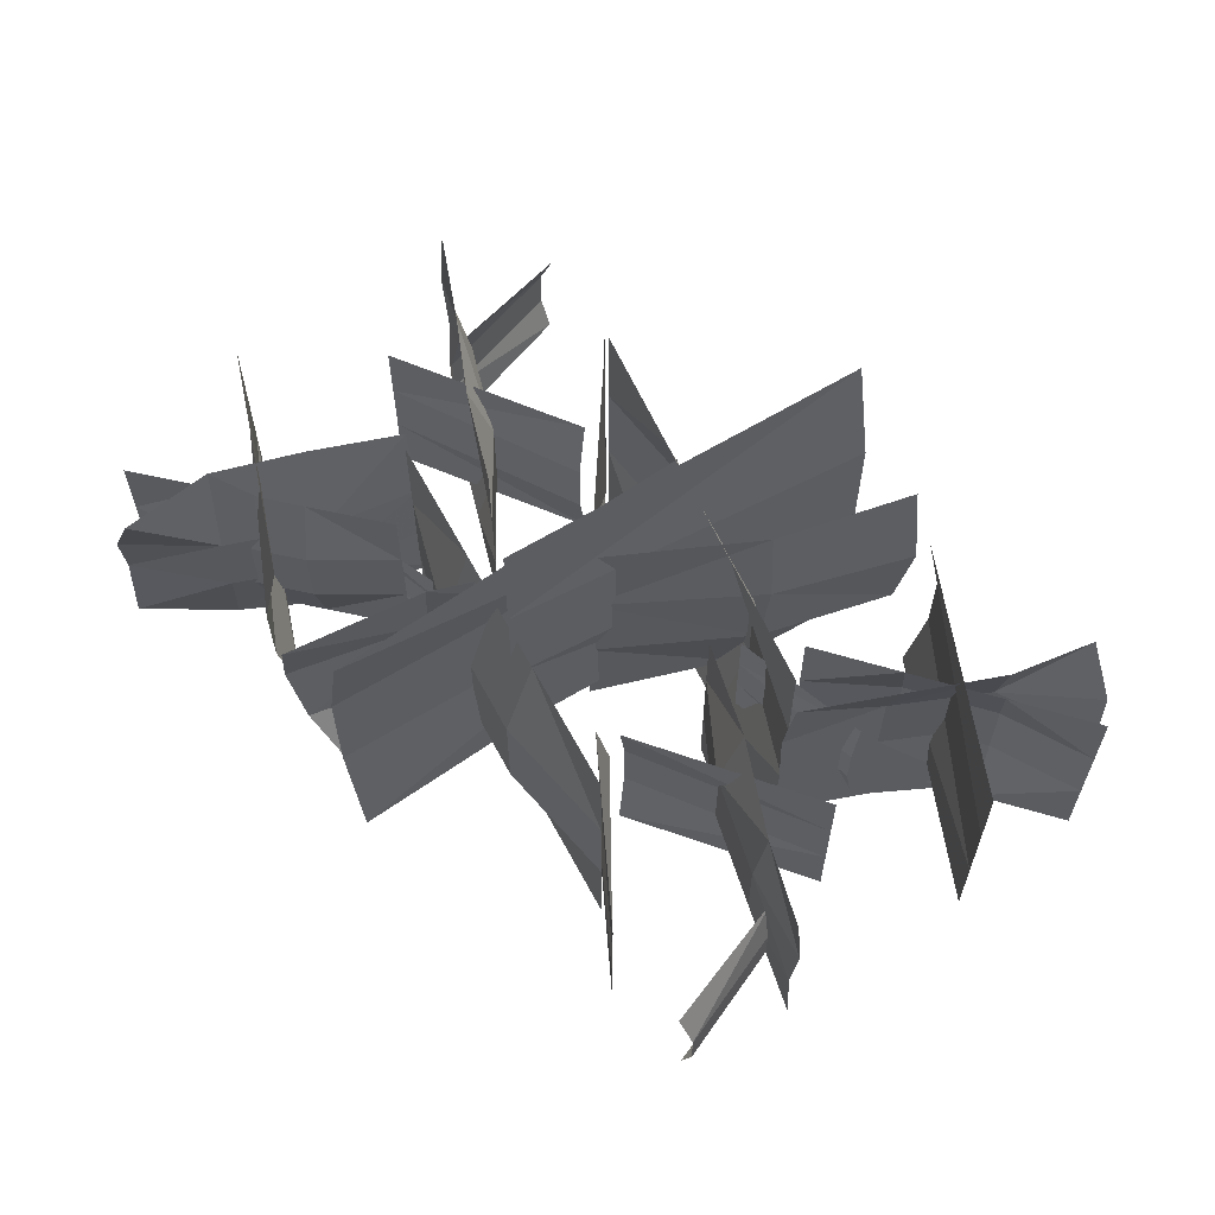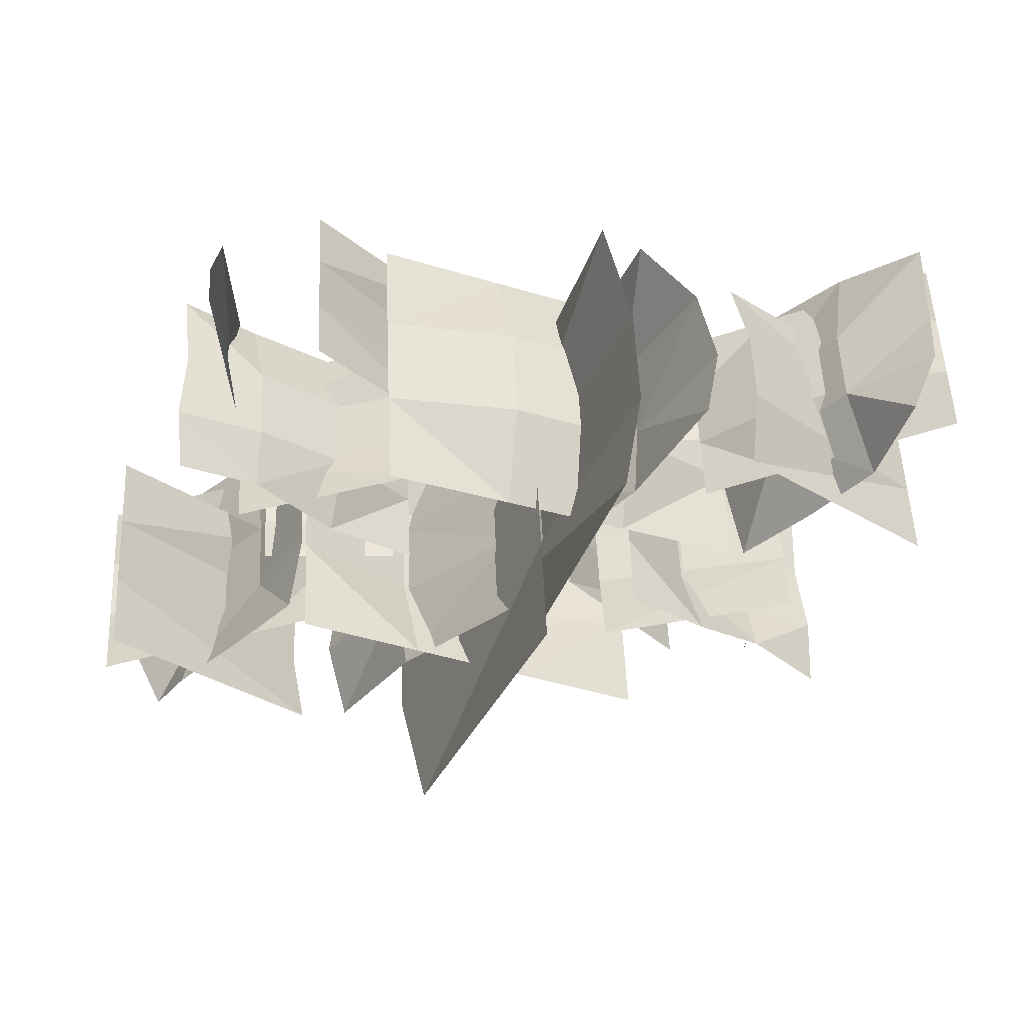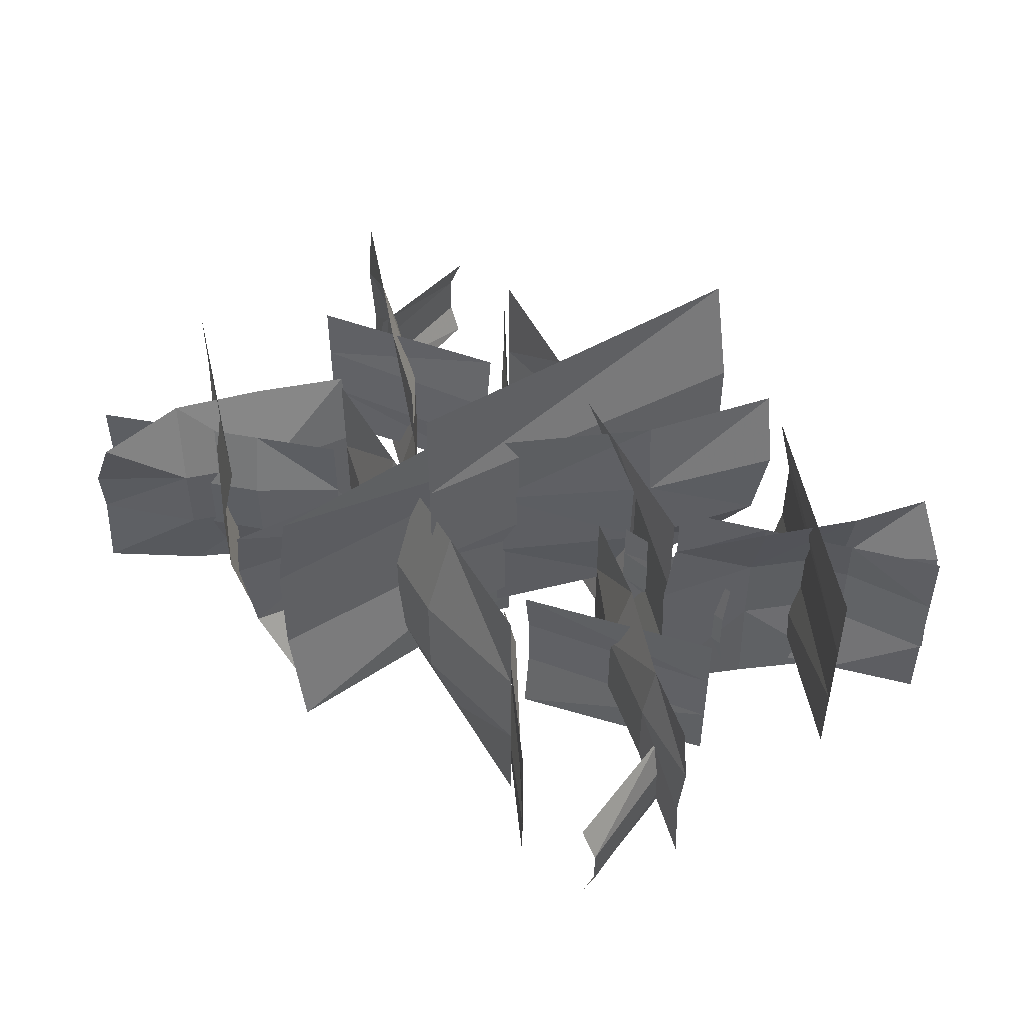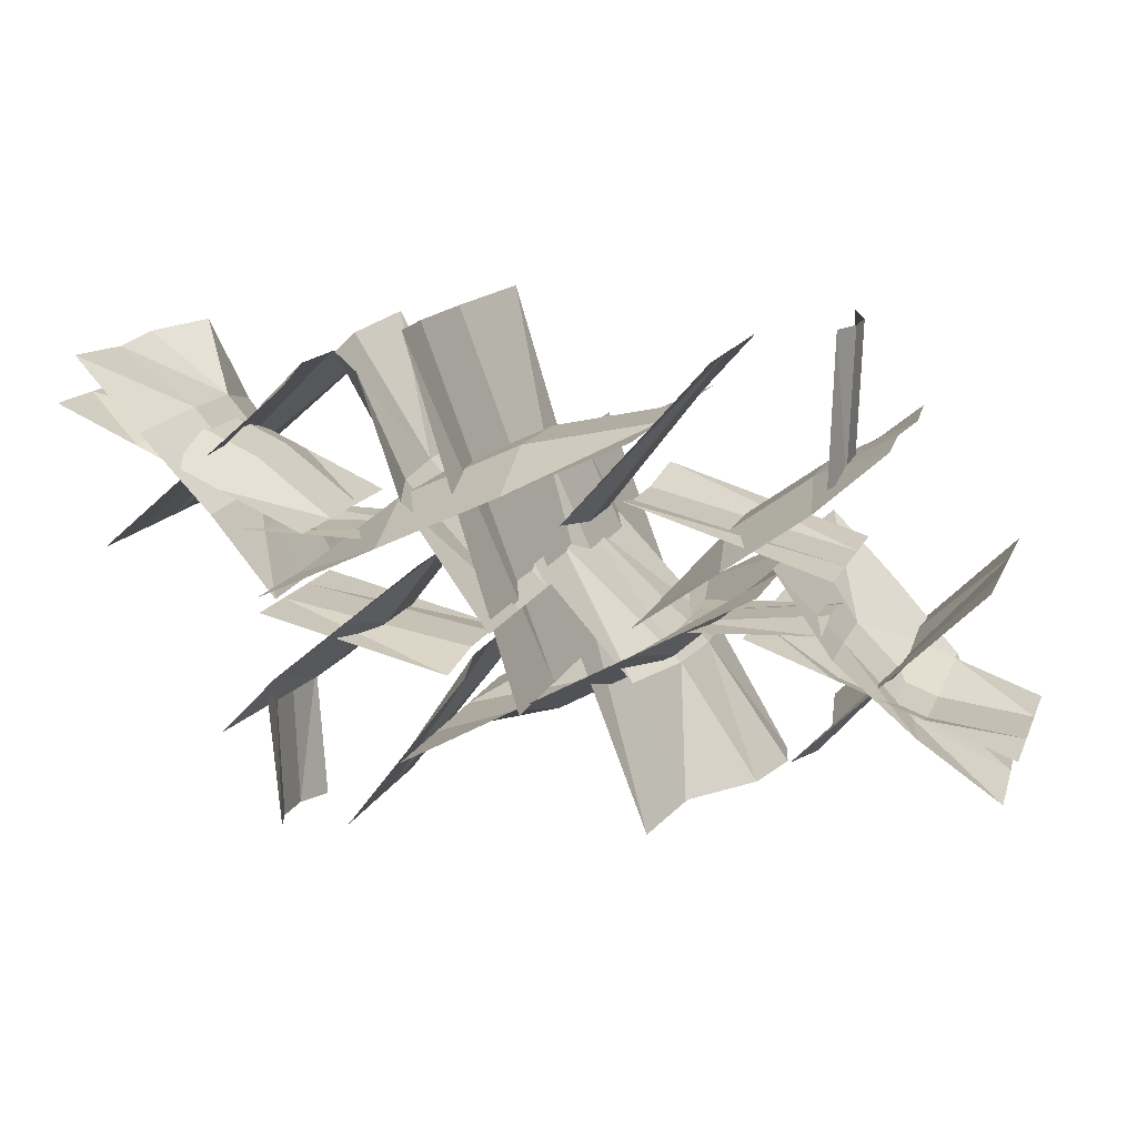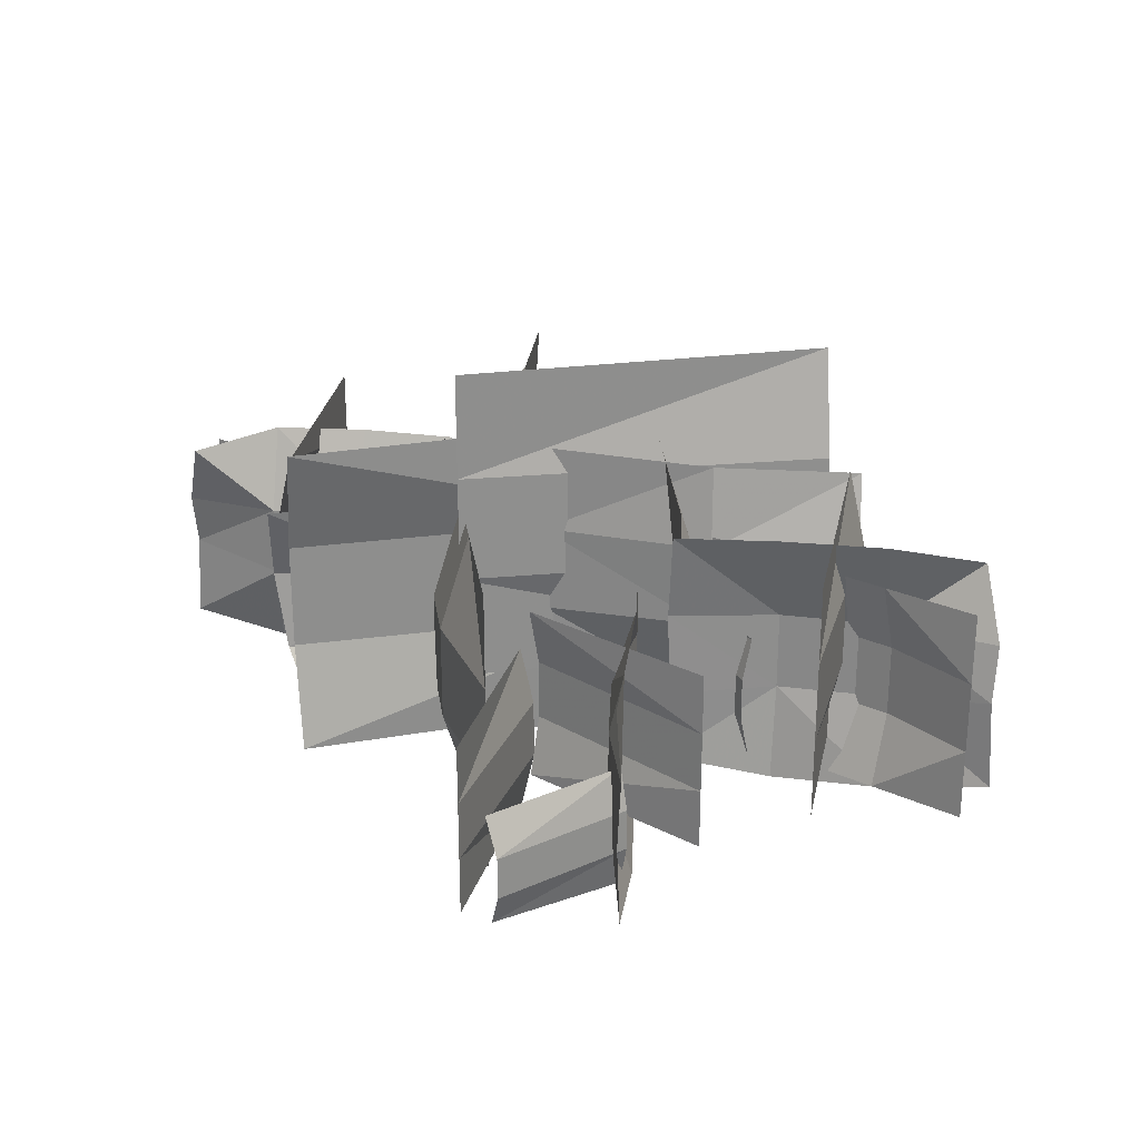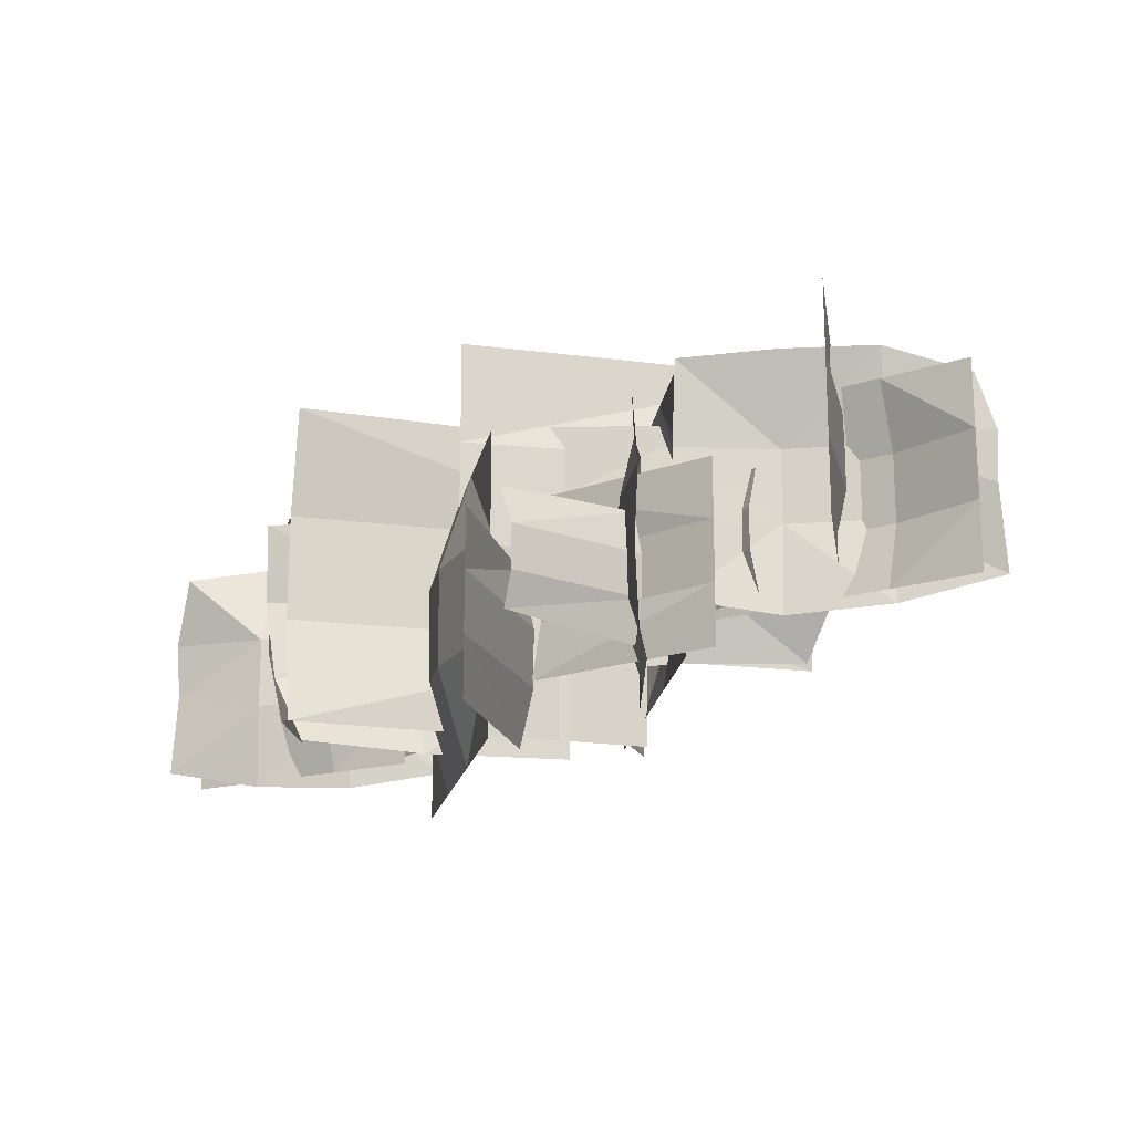
<metadata>
{"format":"obj","ext":"obj","renderer":"f3d","projection":"perspective","resolution":1024,"background":"white","views":[{"elev":61.0,"azim":36.9,"up":"+Y"},{"elev":55.9,"azim":177.4,"up":"+Z"},{"elev":48.4,"azim":35.7,"up":"+Y"},{"elev":14.6,"azim":17.3,"up":"+Z"},{"elev":25.3,"azim":56.7,"up":"+Y"},{"elev":-17.2,"azim":54.2,"up":"+Y"}]}
</metadata>
<code>
o Plane.041_Plane.040
v -1.129 1.733 -4.172
v -0.9673 1.733 -4.011
v -1.129 1.931 -4.172
v -0.9673 1.931 -4.011
v -1.118 1.865 -4.182
v -1.118 1.799 -4.182
v -0.9673 1.799 -4.011
v -0.9673 1.865 -4.011
v -1.101 1.71 -4.052
v -1.225 1.71 -4.059
v -1.101 1.819 -4.052
v -1.225 1.819 -4.059
v -1.101 1.783 -4.044
v -1.101 1.747 -4.044
v -1.225 1.747 -4.059
v -1.225 1.783 -4.059
v -0.9475 1.712 -4.182
v -1.142 1.705 -3.997
v -0.9812 1.898 -4.192
v -1.131 1.913 -3.992
v -0.9538 1.838 -4.186
v -0.9501 1.789 -4.179
v -1.141 1.766 -3.998
v -1.142 1.838 -3.997
v -1.018 1.695 -4.127
v -1.088 1.69 -4.066
v -1.073 1.917 -4.054
v -1.015 1.916 -4.118
v -1.094 1.772 -4.074
v -1.031 1.772 -4.137
v -1.094 1.838 -4.074
v -1.031 1.838 -4.137
v -0.9363 1.703 -4.141
v -1.166 1.703 -4.057
v -0.9363 1.884 -4.141
v -1.166 1.884 -4.057
v -0.9363 1.824 -4.141
v -0.9363 1.763 -4.141
v -1.166 1.763 -4.057
v -1.166 1.824 -4.057
v -1.013 1.703 -4.113
v -1.089 1.703 -4.085
v -1.089 1.884 -4.085
v -1.013 1.884 -4.113
v -1.096 1.763 -4.103
v -1.019 1.763 -4.13
v -1.096 1.824 -4.103
v -1.019 1.824 -4.13
v -1.454 1.705 -4.019
v -1.646 1.709 -4.189
v -1.454 1.904 -4.019
v -1.643 1.901 -4.192
v -1.454 1.838 -4.019
v -1.454 1.772 -4.019
v -1.642 1.777 -4.189
v -1.648 1.839 -4.19
v -1.523 1.705 -4.076
v -1.591 1.705 -4.133
v -1.584 1.89 -4.137
v -1.523 1.904 -4.076
v -1.578 1.772 -4.148
v -1.51 1.772 -4.091
v -1.578 1.838 -4.148
v -1.51 1.838 -4.091
v -1.399 1.67 -4.105
v -1.509 1.67 -4.249
v -1.399 1.828 -4.105
v -1.509 1.828 -4.249
v -1.409 1.775 -4.098
v -1.409 1.723 -4.098
v -1.509 1.723 -4.249
v -1.509 1.775 -4.249
v -1.211 1.697 -4.202
v -1.341 1.685 -4.002
v -1.167 1.904 -4.218
v -1.341 1.918 -4.002
v -1.152 1.835 -4.207
v -1.164 1.763 -4.203
v -1.341 1.763 -4.002
v -1.341 1.84 -4.002
v -1.256 1.691 -4.101
v -1.235 1.911 -4.109
v -1.233 1.763 -4.101
v -1.227 1.838 -4.103
v -1.246 1.703 -4.239
v -1.365 1.703 -3.93
v -1.246 1.991 -4.239
v -1.365 1.991 -3.93
v -1.226 1.895 -4.232
v -1.226 1.799 -4.232
v -1.365 1.799 -3.93
v -1.365 1.895 -3.93
v -1.145 1.659 -4.01
v -1.455 1.659 -4.182
v -1.145 1.923 -4.01
v -1.455 1.923 -4.182
v -1.145 1.835 -4.01
v -1.145 1.747 -4.01
v -1.455 1.747 -4.182
v -1.455 1.835 -4.182
v -1.248 1.659 -4.067
v -1.351 1.659 -4.124
v -1.351 1.923 -4.124
v -1.248 1.923 -4.067
v -1.338 1.747 -4.148
v -1.235 1.747 -4.091
v -1.338 1.835 -4.148
v -1.235 1.835 -4.091
v -1.601 1.71 -4.153
v -1.595 1.719 -4.277
v -1.601 1.819 -4.153
v -1.591 1.816 -4.279
v -1.609 1.783 -4.153
v -1.609 1.747 -4.153
v -1.605 1.747 -4.278
v -1.605 1.783 -4.278
v -1.432 1.721 -4.119
v -1.611 1.721 -4.077
v -1.432 1.881 -4.119
v -1.611 1.881 -4.077
v -1.43 1.827 -4.108
v -1.43 1.774 -4.108
v -1.611 1.774 -4.077
v -1.611 1.827 -4.077
v -1.557 1.663 -3.862
v -1.729 1.663 -4.012
v -1.557 1.861 -3.862
v -1.729 1.861 -4.012
v -1.566 1.795 -3.851
v -1.566 1.729 -3.851
v -1.729 1.729 -4.012
v -1.729 1.795 -4.012
v -1.593 1.641 -3.98
v -1.468 1.641 -3.981
v -1.593 1.749 -3.98
v -1.468 1.749 -3.981
v -1.593 1.713 -3.988
v -1.593 1.677 -3.988
v -1.468 1.677 -3.981
v -1.468 1.713 -3.981
v -1.737 1.642 -3.839
v -1.555 1.636 -4.038
v -1.703 1.829 -3.832
v -1.567 1.843 -4.042
v -1.73 1.768 -3.836
v -1.735 1.719 -3.843
v -1.557 1.696 -4.036
v -1.555 1.768 -4.038
v -1.67 1.625 -3.899
v -1.605 1.621 -3.964
v -1.621 1.847 -3.976
v -1.674 1.847 -3.908
v -1.598 1.702 -3.957
v -1.657 1.702 -3.89
v -1.598 1.768 -3.957
v -1.657 1.768 -3.89
v -1.751 1.633 -3.88
v -1.528 1.633 -3.978
v -1.751 1.815 -3.88
v -1.528 1.815 -3.978
v -1.751 1.754 -3.88
v -1.751 1.694 -3.88
v -1.528 1.694 -3.978
v -1.528 1.754 -3.978
v -1.677 1.633 -3.913
v -1.602 1.633 -3.945
v -1.602 1.815 -3.945
v -1.677 1.815 -3.913
v -1.595 1.694 -3.929
v -1.669 1.694 -3.896
v -1.595 1.754 -3.929
v -1.669 1.754 -3.896
v -1.242 1.636 -4.037
v -1.039 1.639 -3.88
v -1.242 1.834 -4.037
v -1.043 1.832 -3.877
v -1.242 1.768 -4.037
v -1.242 1.702 -4.037
v -1.044 1.707 -3.88
v -1.038 1.769 -3.879
v -1.17 1.636 -3.985
v -1.098 1.636 -3.933
v -1.105 1.82 -3.928
v -1.17 1.834 -3.985
v -1.11 1.702 -3.916
v -1.182 1.702 -3.968
v -1.11 1.768 -3.916
v -1.182 1.768 -3.968
v -1.292 1.6 -3.947
v -1.172 1.6 -3.811
v -1.292 1.758 -3.947
v -1.172 1.758 -3.811
v -1.283 1.705 -3.955
v -1.283 1.653 -3.955
v -1.172 1.653 -3.811
v -1.172 1.705 -3.811
v -1.473 1.627 -3.838
v -1.357 1.615 -4.046
v -1.515 1.834 -3.818
v -1.357 1.848 -4.046
v -1.531 1.765 -3.828
v -1.52 1.693 -3.833
v -1.357 1.693 -4.046
v -1.357 1.77 -4.046
v -1.434 1.621 -3.942
v -1.456 1.841 -3.932
v -1.458 1.693 -3.939
v -1.464 1.768 -3.937
v -1.435 1.633 -3.803
v -1.337 1.633 -4.119
v -1.435 1.921 -3.803
v -1.337 1.921 -4.119
v -1.456 1.825 -3.809
v -1.456 1.729 -3.809
v -1.337 1.729 -4.119
v -1.337 1.825 -4.119
v -1.552 1.59 -4.025
v -1.231 1.59 -3.874
v -1.552 1.853 -4.025
v -1.231 1.853 -3.874
v -1.552 1.765 -4.025
v -1.552 1.677 -4.025
v -1.231 1.677 -3.874
v -1.231 1.765 -3.874
v -1.445 1.59 -3.975
v -1.338 1.59 -3.924
v -1.338 1.853 -3.924
v -1.445 1.853 -3.975
v -1.349 1.677 -3.9
v -1.456 1.677 -3.95
v -1.349 1.765 -3.9
v -1.456 1.765 -3.95
v -1.087 1.641 -3.913
v -1.085 1.649 -3.789
v -1.087 1.749 -3.913
v -1.088 1.746 -3.787
v -1.079 1.713 -3.914
v -1.079 1.677 -3.914
v -1.075 1.677 -3.789
v -1.075 1.713 -3.789
v -1.257 1.651 -3.935
v -1.082 1.651 -3.989
v -1.257 1.811 -3.935
v -1.082 1.811 -3.989
v -1.261 1.757 -3.946
v -1.261 1.704 -3.946
v -1.082 1.704 -3.989
v -1.082 1.757 -3.989
f 8 3 5
f 1 7 6
f 7 5 6
f 16 11 13
f 9 15 14
f 15 13 14
f 31 20 27
f 18 29 26
f 29 24 31
f 32 19 21
f 31 28 32
f 17 30 22
f 25 29 30
f 22 32 21
f 29 32 30
f 40 43 47
f 42 39 45
f 39 47 45
f 37 44 35
f 48 43 44
f 41 38 33
f 42 46 41
f 46 37 38
f 45 48 46
f 56 59 63
f 50 61 58
f 55 63 61
f 53 60 51
f 64 59 60
f 57 54 49
f 58 62 57
f 62 53 54
f 62 63 64
f 72 67 69
f 65 71 70
f 71 69 70
f 80 82 84
f 81 79 83
f 83 80 84
f 84 75 77
f 73 83 78
f 78 84 77
f 92 87 89
f 85 91 90
f 91 89 90
f 100 103 107
f 102 99 105
f 99 107 105
f 97 104 95
f 108 103 104
f 101 98 93
f 101 105 106
f 106 97 98
f 105 108 106
f 116 111 113
f 110 114 109
f 115 113 114
f 124 119 121
f 117 123 122
f 123 121 122
f 132 127 129
f 125 131 130
f 131 129 130
f 140 135 137
f 133 139 138
f 139 137 138
f 155 144 151
f 142 153 150
f 153 148 155
f 156 143 145
f 155 152 156
f 141 154 146
f 149 153 154
f 146 156 145
f 153 156 154
f 164 167 171
f 166 163 169
f 163 171 169
f 161 168 159
f 171 168 172
f 165 162 157
f 166 170 165
f 170 161 162
f 169 172 170
f 180 183 187
f 174 185 182
f 179 187 185
f 177 184 175
f 188 183 184
f 181 178 173
f 182 186 181
f 186 177 178
f 185 188 186
f 196 191 193
f 189 195 194
f 194 196 193
f 204 206 208
f 205 203 207
f 207 204 208
f 208 199 201
f 197 207 202
f 202 208 201
f 216 211 213
f 209 215 214
f 215 213 214
f 224 227 231
f 226 223 229
f 229 224 231
f 221 228 219
f 232 227 228
f 225 222 217
f 225 229 230
f 230 221 222
f 229 232 230
f 240 235 237
f 234 238 233
f 239 237 238
f 248 243 245
f 241 247 246
f 247 245 246
f 8 4 3
f 1 2 7
f 7 8 5
f 16 12 11
f 9 10 15
f 15 16 13
f 31 24 20
f 18 23 29
f 29 23 24
f 32 28 19
f 31 27 28
f 17 25 30
f 25 26 29
f 22 30 32
f 29 31 32
f 40 36 43
f 42 34 39
f 39 40 47
f 37 48 44
f 48 47 43
f 41 46 38
f 42 45 46
f 46 48 37
f 45 47 48
f 56 52 59
f 50 55 61
f 55 56 63
f 53 64 60
f 64 63 59
f 57 62 54
f 58 61 62
f 62 64 53
f 62 61 63
f 72 68 67
f 65 66 71
f 71 72 69
f 80 76 82
f 81 74 79
f 83 79 80
f 84 82 75
f 73 81 83
f 78 83 84
f 92 88 87
f 85 86 91
f 91 92 89
f 100 96 103
f 102 94 99
f 99 100 107
f 97 108 104
f 108 107 103
f 101 106 98
f 101 102 105
f 106 108 97
f 105 107 108
f 116 112 111
f 110 115 114
f 115 116 113
f 124 120 119
f 117 118 123
f 123 124 121
f 132 128 127
f 125 126 131
f 131 132 129
f 140 136 135
f 133 134 139
f 139 140 137
f 155 148 144
f 142 147 153
f 153 147 148
f 156 152 143
f 155 151 152
f 141 149 154
f 149 150 153
f 146 154 156
f 153 155 156
f 164 160 167
f 166 158 163
f 163 164 171
f 161 172 168
f 171 167 168
f 165 170 162
f 166 169 170
f 170 172 161
f 169 171 172
f 180 176 183
f 174 179 185
f 179 180 187
f 177 188 184
f 188 187 183
f 181 186 178
f 182 185 186
f 186 188 177
f 185 187 188
f 196 192 191
f 189 190 195
f 194 195 196
f 204 200 206
f 205 198 203
f 207 203 204
f 208 206 199
f 197 205 207
f 202 207 208
f 216 212 211
f 209 210 215
f 215 216 213
f 224 220 227
f 226 218 223
f 229 223 224
f 221 232 228
f 232 231 227
f 225 230 222
f 225 226 229
f 230 232 221
f 229 231 232
f 240 236 235
f 234 239 238
f 239 240 237
f 248 244 243
f 241 242 247
f 247 248 245

</code>
